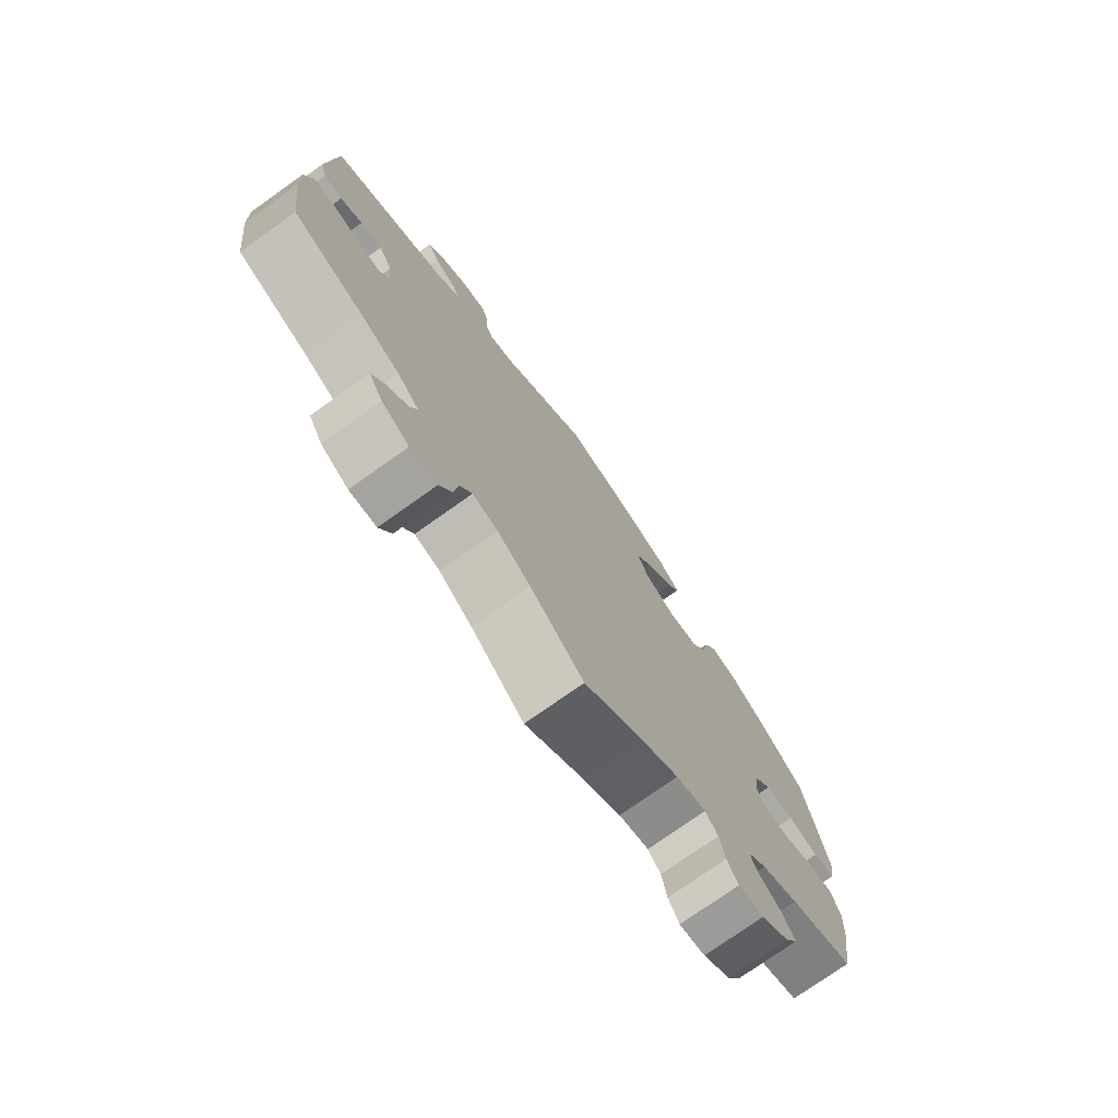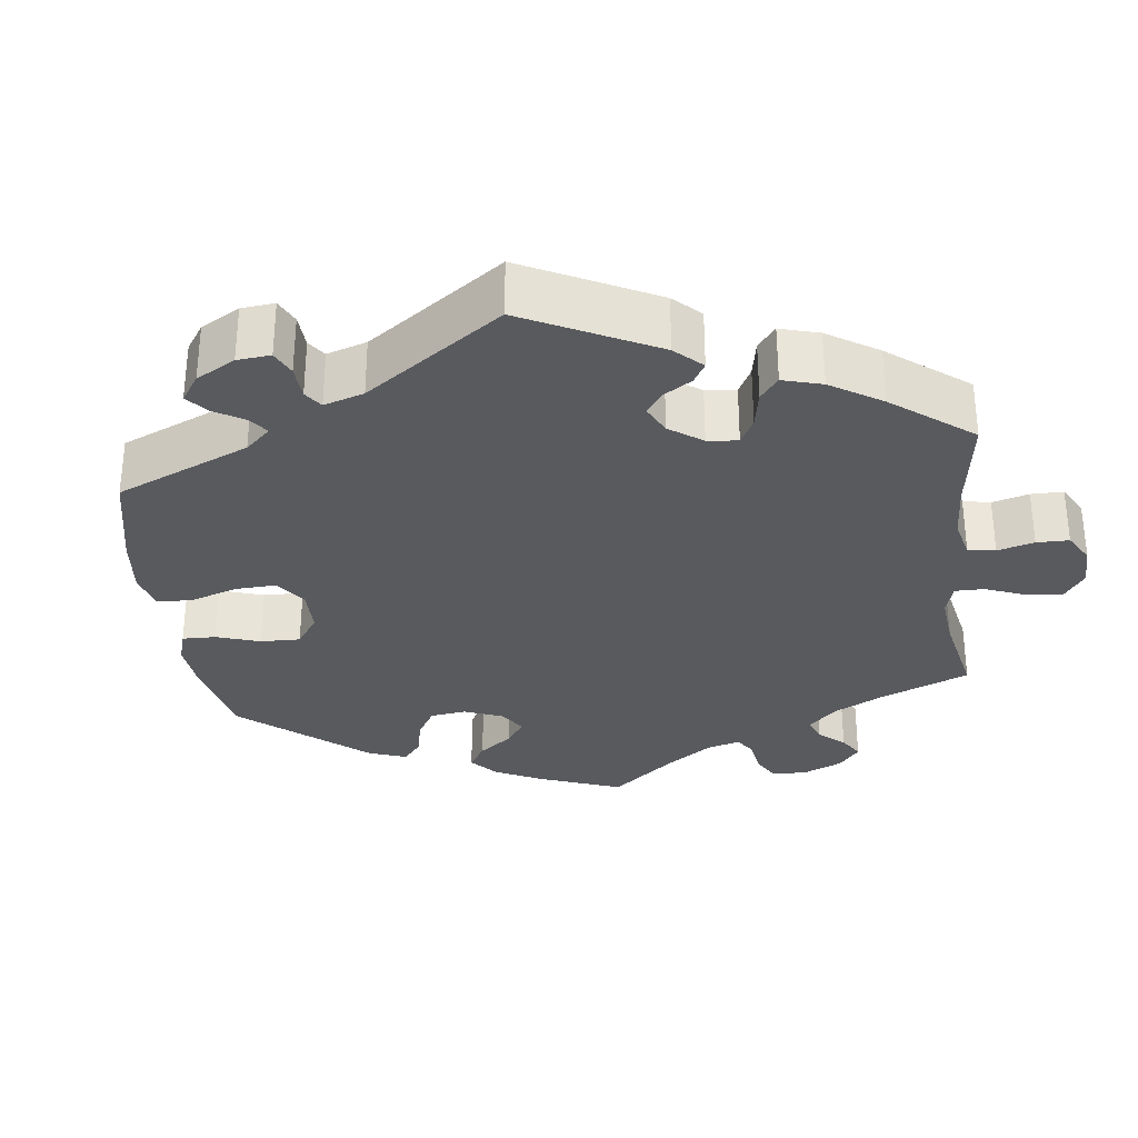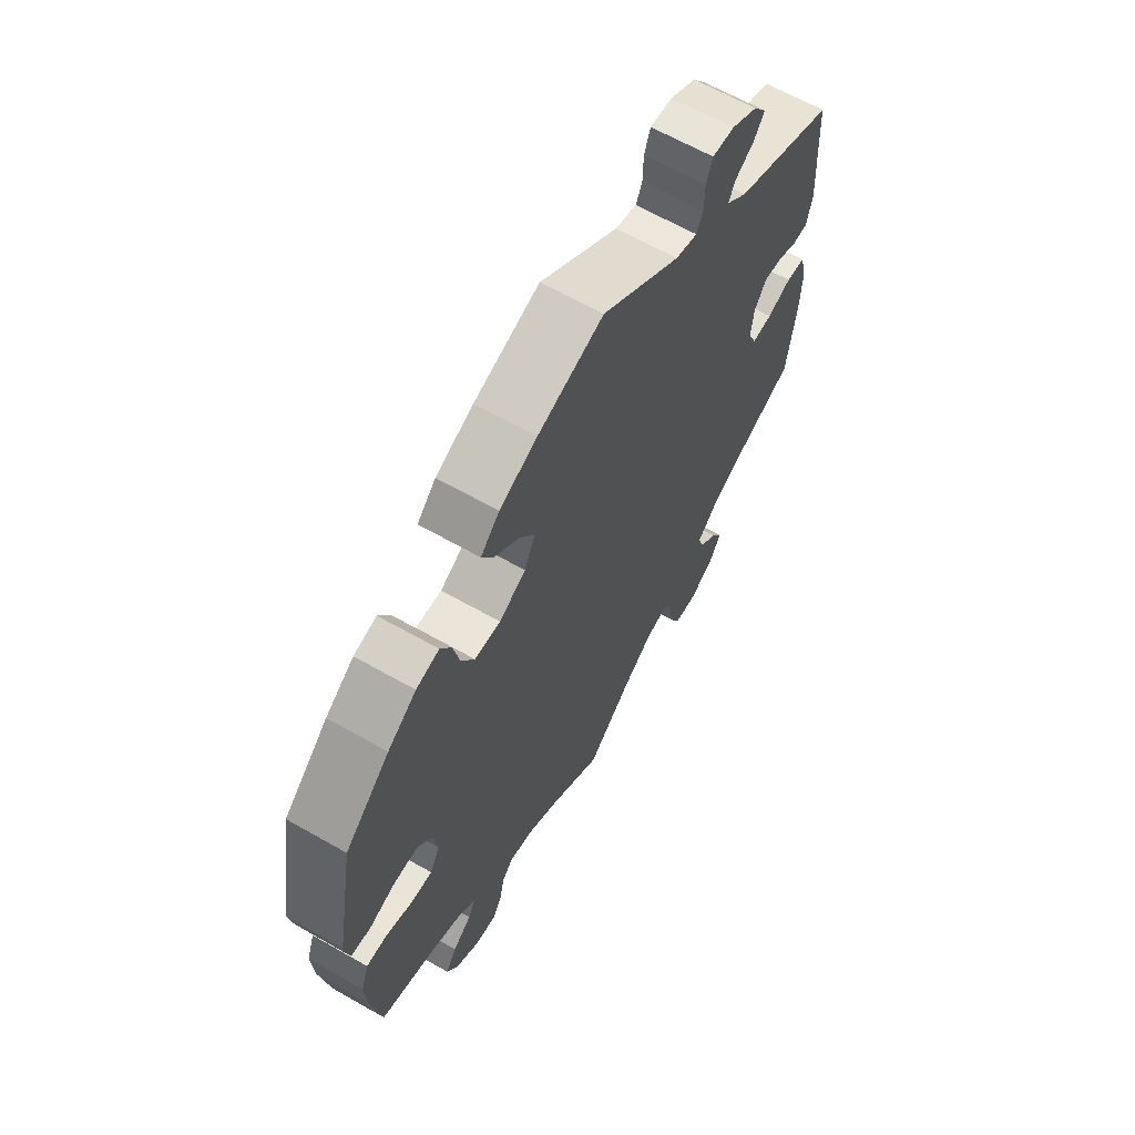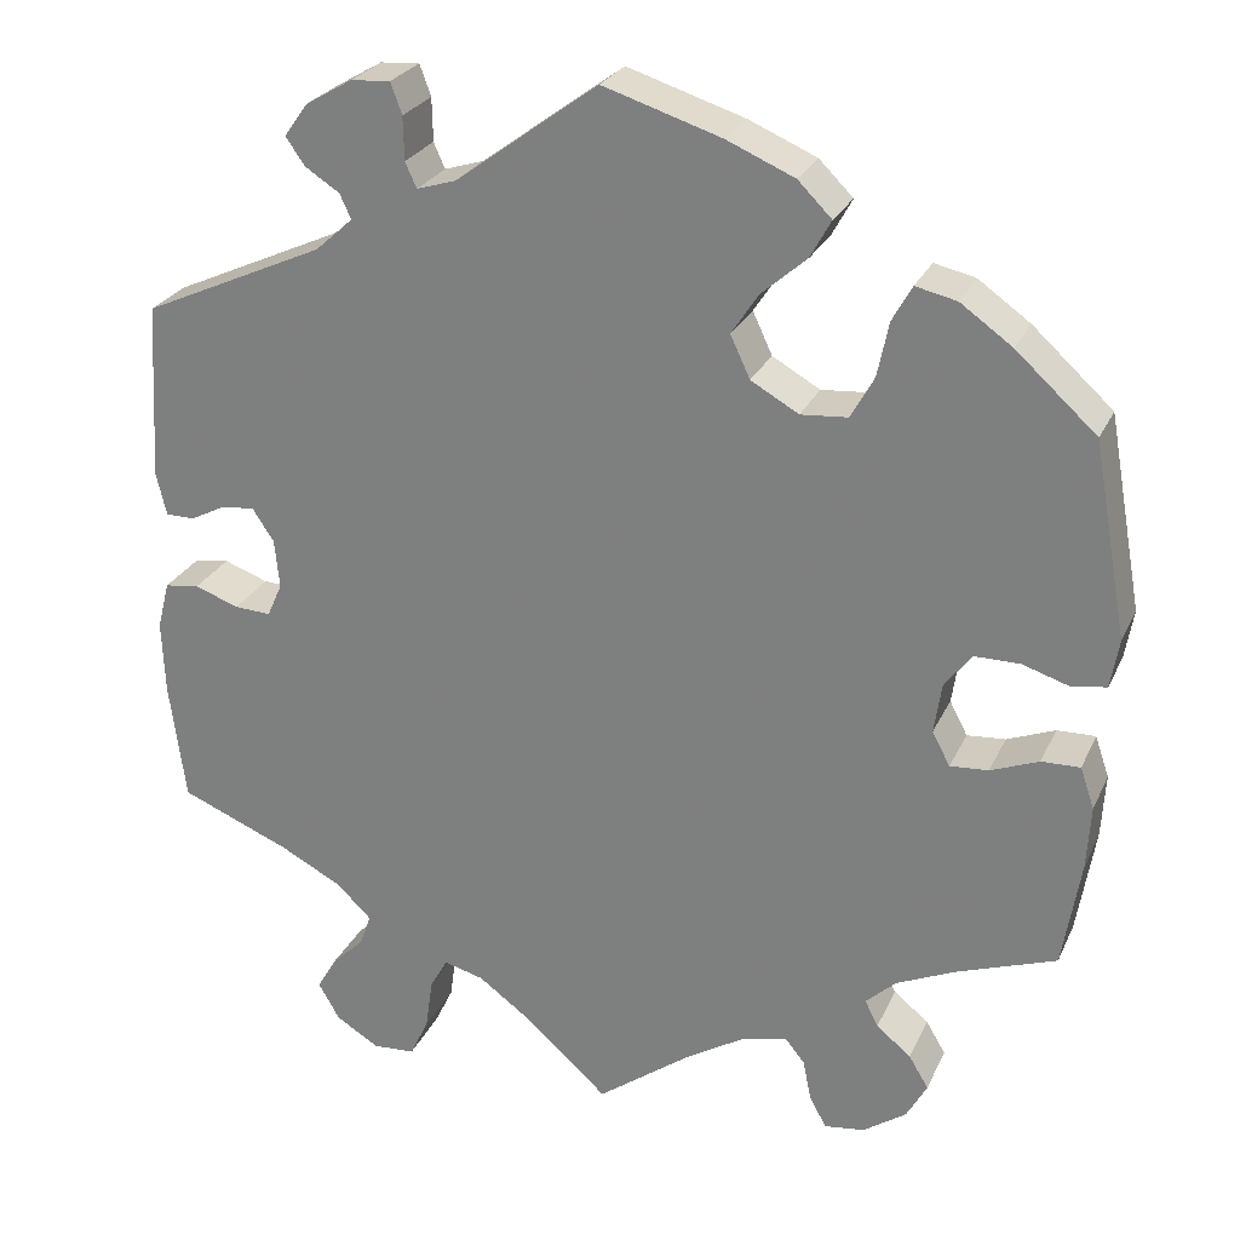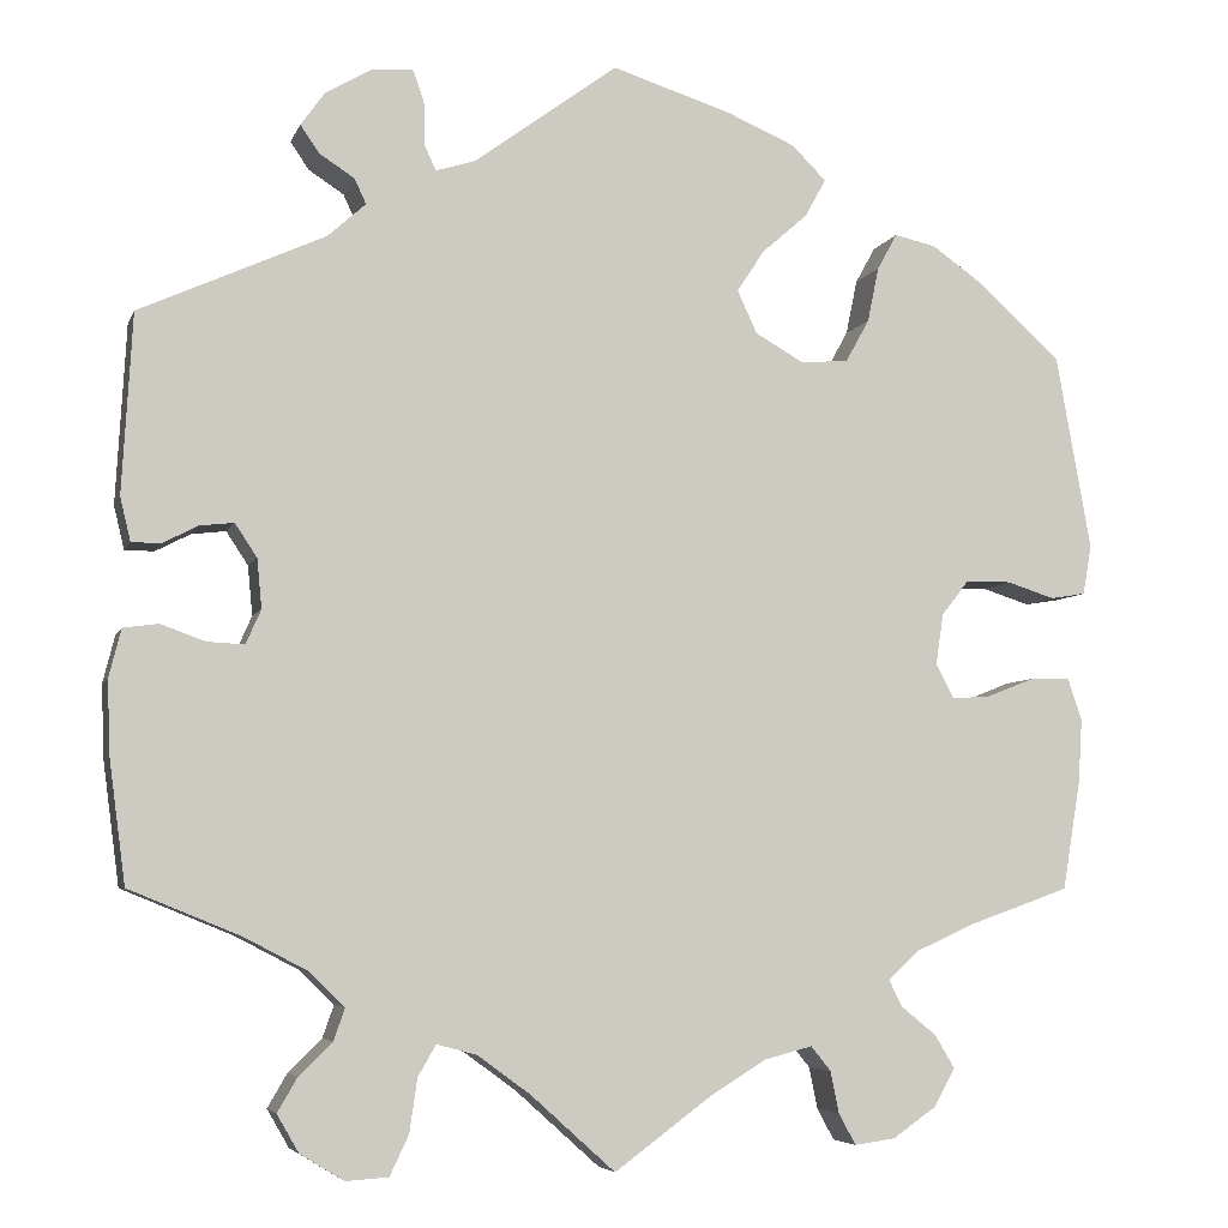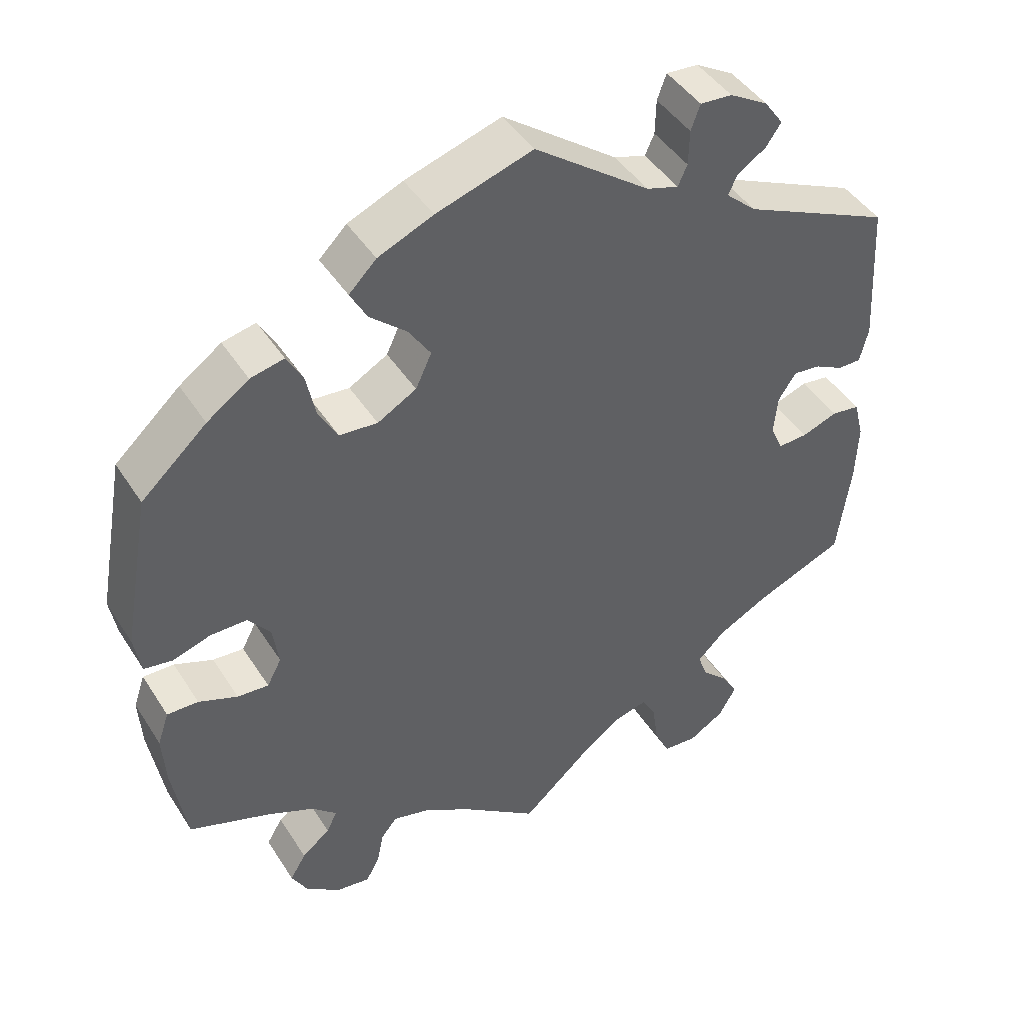
<metadata>
{"format":"obj","ext":"obj","renderer":"f3d","projection":"perspective","resolution":1024,"background":"white","views":[{"elev":-75.7,"azim":125.4,"up":"+Z"},{"elev":-30.8,"azim":66.9,"up":"+Y"},{"elev":64.6,"azim":-60.2,"up":"+Z"},{"elev":26.0,"azim":-159.5,"up":"+Z"},{"elev":-5.6,"azim":165.2,"up":"+Z"},{"elev":44.5,"azim":-30.5,"up":"+Z"}]}
</metadata>
<code>
v 0.151 0.07 0.467
v 0.193 0.07 0.454
v 0.205 0.07 0.481
v 0.206 0.07 0.527
v 0.218 0.07 0.56
v 0.26 0.07 0.557
v 0.31 0.07 0.528
v 0.335 0.07 0.493
v 0.315 0.07 0.464
v 0.278 0.07 0.44
v 0.266 0.07 0.414
v 0.306 0.07 0.378
v 0.501 0.07 0.29
v 0.512 0.07 0.101
v 0.501 0.07 0.055
v 0.47 0.07 0.055
v 0.433 0.07 0.074
v 0.397 0.07 0.078
v 0.374 0.07 0.043
v 0.369 0.07 -0.009
v 0.385 0.07 -0.045
v 0.424 0.07 -0.043
v 0.471 0.07 -0.026
v 0.508 0.07 -0.031
v 0.521 0.07 -0.082
v 0.518 0.07 -0.16
v 0.501 0.07 -0.289
v 0.384 0.07 -0.337
v 0.317 0.07 -0.372
v 0.28 0.07 -0.408
v 0.292 0.07 -0.442
v 0.327 0.07 -0.476
v 0.348 0.07 -0.512
v 0.325 0.07 -0.552
v 0.279 0.07 -0.58
v 0.234 0.07 -0.577
v 0.214 0.07 -0.535
v 0.206 0.07 -0.479
v 0.187 0.07 -0.446
v 0.145 0.07 -0.457
v 0.089 0.07 -0.498
v 0 0.07 -0.578
v -0.1 0.07 -0.504
v -0.162 0.07 -0.466
v -0.212 0.07 -0.453
v -0.233 0.07 -0.479
v -0.242 0.07 -0.523
v -0.26 0.07 -0.556
v -0.303 0.07 -0.55
v -0.349 0.07 -0.518
v -0.371 0.07 -0.478
v -0.35 0.07 -0.443
v -0.313 0.07 -0.413
v -0.299 0.07 -0.385
v -0.331 0.07 -0.355
v -0.393 0.07 -0.327
v -0.5 0.07 -0.289
v -0.519 0.07 -0.174
v -0.523 0.07 -0.106
v -0.508 0.07 -0.062
v -0.467 0.07 -0.063
v -0.416 0.07 -0.083
v -0.375 0.07 -0.086
v -0.356 0.07 -0.05
v -0.364 0.07 0.004
v -0.393 0.07 0.041
v -0.441 0.07 0.041
v -0.491 0.07 0.025
v -0.528 0.07 0.031
v -0.537 0.07 0.083
v -0.5 0.07 0.289
v -0.414 0.07 0.367
v -0.359 0.07 0.406
v -0.315 0.07 0.416
v -0.294 0.07 0.378
v -0.282 0.07 0.32
v -0.257 0.07 0.275
v -0.207 0.07 0.271
v -0.156 0.07 0.3
v -0.135 0.07 0.345
v -0.164 0.07 0.389
v -0.212 0.07 0.431
v -0.234 0.07 0.471
v -0.198 0.07 0.507
v -0.126 0.07 0.538
v 0 0.07 0.578
v 0.151 0 0.467
v 0.193 0 0.454
v 0.205 0 0.481
v 0.206 0 0.527
v 0.218 0 0.56
v 0.26 0 0.557
v 0.31 0 0.528
v 0.335 0 0.493
v 0.315 0 0.464
v 0.278 0 0.44
v 0.266 0 0.414
v 0.306 0 0.378
v 0.501 0 0.29
v 0.512 0 0.101
v 0.501 0 0.055
v 0.47 0 0.055
v 0.433 0 0.074
v 0.397 0 0.078
v 0.374 0 0.043
v 0.369 0 -0.009
v 0.385 0 -0.045
v 0.424 0 -0.043
v 0.471 0 -0.026
v 0.508 0 -0.031
v 0.521 0 -0.082
v 0.518 0 -0.16
v 0.501 0 -0.289
v 0.384 0 -0.337
v 0.317 0 -0.372
v 0.28 0 -0.408
v 0.292 0 -0.442
v 0.327 0 -0.476
v 0.348 0 -0.512
v 0.325 0 -0.552
v 0.279 0 -0.58
v 0.234 0 -0.577
v 0.214 0 -0.535
v 0.206 0 -0.479
v 0.187 0 -0.446
v 0.145 0 -0.457
v 0.089 0 -0.498
v 0 0 -0.578
v -0.1 0 -0.504
v -0.162 0 -0.466
v -0.212 0 -0.453
v -0.233 0 -0.479
v -0.242 0 -0.523
v -0.26 0 -0.556
v -0.303 0 -0.55
v -0.349 0 -0.518
v -0.371 0 -0.478
v -0.35 0 -0.443
v -0.313 0 -0.413
v -0.299 0 -0.385
v -0.331 0 -0.355
v -0.393 0 -0.327
v -0.5 0 -0.289
v -0.519 0 -0.174
v -0.523 0 -0.106
v -0.508 0 -0.062
v -0.467 0 -0.063
v -0.416 0 -0.083
v -0.375 0 -0.086
v -0.356 0 -0.05
v -0.364 0 0.004
v -0.393 0 0.041
v -0.441 0 0.041
v -0.491 0 0.025
v -0.528 0 0.031
v -0.537 0 0.083
v -0.5 0 0.289
v -0.414 0 0.367
v -0.359 0 0.406
v -0.315 0 0.416
v -0.294 0 0.378
v -0.282 0 0.32
v -0.257 0 0.275
v -0.207 0 0.271
v -0.156 0 0.3
v -0.135 0 0.345
v -0.164 0 0.389
v -0.212 0 0.431
v -0.234 0 0.471
v -0.198 0 0.507
v -0.126 0 0.538
v 0 0 0.578
f 85 86 1
f 84 85 1 2
f 81 82 83 84
f 80 81 84 2
f 79 80 2
f 78 79 2
f 73 74 75 76
f 73 76 77
f 72 73 77
f 71 72 77
f 70 71 77 78
f 67 68 69 70
f 66 67 70 78
f 59 60 61 62
f 59 62 63
f 56 57 58 59
f 55 56 59 63
f 54 55 63 64
f 50 51 52 53
f 50 53 54
f 49 50 54
f 46 47 48 49
f 45 46 49 54
f 44 45 54 64
f 41 42 43
f 40 41 43 44
f 39 40 44 64
f 35 36 37 38
f 35 38 39
f 34 35 39
f 31 32 33 34
f 30 31 34 39
f 29 30 39 64
f 25 26 27 28
f 22 23 24 25
f 21 22 25 28
f 20 21 28 29
f 14 15 16 17
f 12 13 14 17
f 11 12 17 18
f 7 8 9 10
f 7 10 11
f 6 7 11
f 3 4 5 6
f 2 3 6 11
f 65 66 78 2
f 19 20 29 64
f 18 19 64 65
f 2 11 18 65
f 87 172 171
f 88 87 171 170
f 170 169 168 167
f 88 170 167 166
f 88 166 165
f 88 165 164
f 162 161 160 159
f 163 162 159
f 163 159 158
f 163 158 157
f 164 163 157 156
f 156 155 154 153
f 164 156 153 152
f 148 147 146 145
f 149 148 145
f 145 144 143 142
f 149 145 142 141
f 150 149 141 140
f 139 138 137 136
f 140 139 136
f 140 136 135
f 135 134 133 132
f 140 135 132 131
f 150 140 131 130
f 129 128 127
f 130 129 127 126
f 150 130 126 125
f 124 123 122 121
f 125 124 121
f 125 121 120
f 120 119 118 117
f 125 120 117 116
f 150 125 116 115
f 114 113 112 111
f 111 110 109 108
f 114 111 108 107
f 115 114 107 106
f 103 102 101 100
f 103 100 99 98
f 104 103 98 97
f 96 95 94 93
f 97 96 93
f 97 93 92
f 92 91 90 89
f 97 92 89 88
f 88 164 152 151
f 150 115 106 105
f 151 150 105 104
f 151 104 97 88
f 1 87 88 2
f 2 88 89 3
f 3 89 90 4
f 4 90 91 5
f 5 91 92 6
f 6 92 93 7
f 7 93 94 8
f 8 94 95 9
f 9 95 96 10
f 10 96 97 11
f 11 97 98 12
f 12 98 99 13
f 13 99 100 14
f 14 100 101 15
f 15 101 102 16
f 16 102 103 17
f 17 103 104 18
f 18 104 105 19
f 19 105 106 20
f 20 106 107 21
f 21 107 108 22
f 22 108 109 23
f 23 109 110 24
f 24 110 111 25
f 25 111 112 26
f 26 112 113 27
f 27 113 114 28
f 28 114 115 29
f 29 115 116 30
f 30 116 117 31
f 31 117 118 32
f 32 118 119 33
f 33 119 120 34
f 34 120 121 35
f 35 121 122 36
f 36 122 123 37
f 37 123 124 38
f 38 124 125 39
f 39 125 126 40
f 40 126 127 41
f 41 127 128 42
f 42 128 129 43
f 43 129 130 44
f 44 130 131 45
f 45 131 132 46
f 46 132 133 47
f 47 133 134 48
f 48 134 135 49
f 49 135 136 50
f 50 136 137 51
f 51 137 138 52
f 52 138 139 53
f 53 139 140 54
f 54 140 141 55
f 55 141 142 56
f 56 142 143 57
f 57 143 144 58
f 58 144 145 59
f 59 145 146 60
f 60 146 147 61
f 61 147 148 62
f 62 148 149 63
f 63 149 150 64
f 64 150 151 65
f 65 151 152 66
f 66 152 153 67
f 67 153 154 68
f 68 154 155 69
f 69 155 156 70
f 70 156 157 71
f 71 157 158 72
f 72 158 159 73
f 73 159 160 74
f 74 160 161 75
f 75 161 162 76
f 76 162 163 77
f 77 163 164 78
f 78 164 165 79
f 79 165 166 80
f 80 166 167 81
f 81 167 168 82
f 82 168 169 83
f 83 169 170 84
f 84 170 171 85
f 85 171 172 86
f 86 172 87 1

</code>
